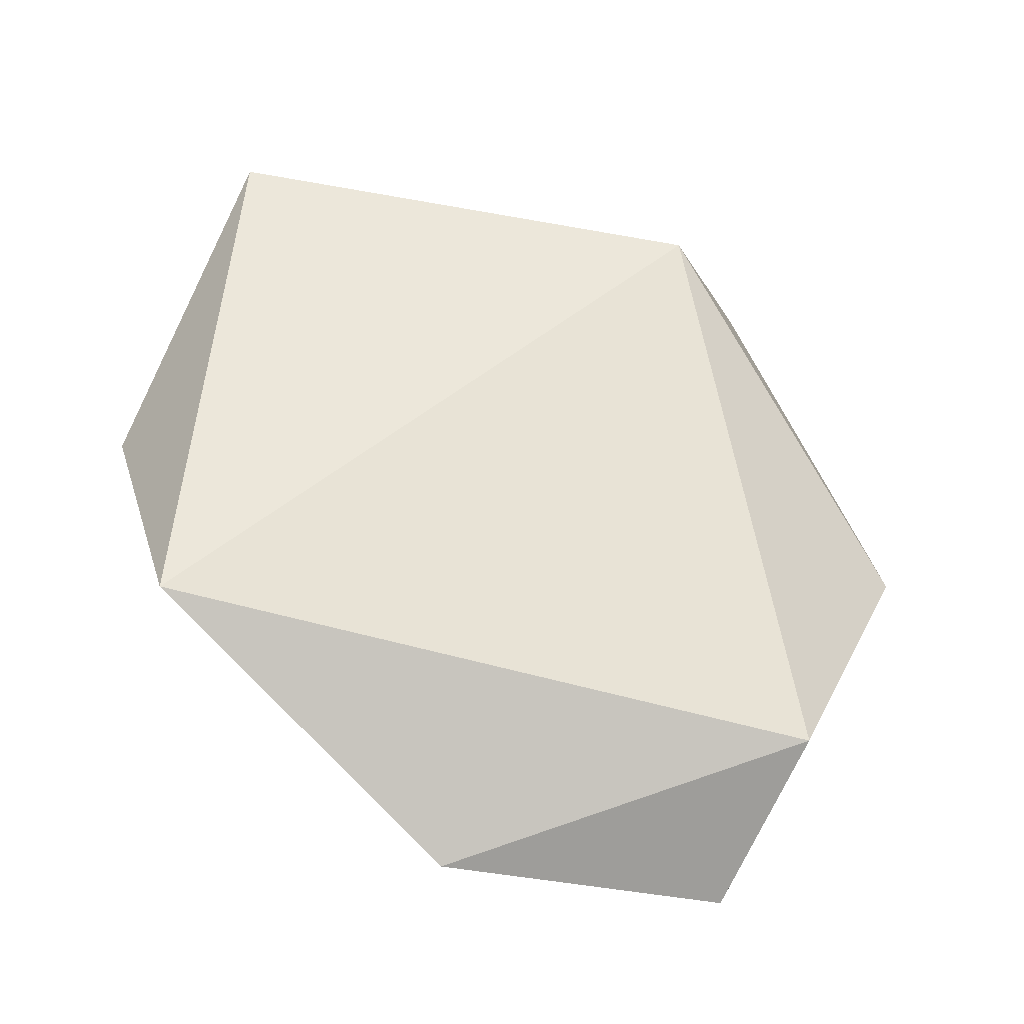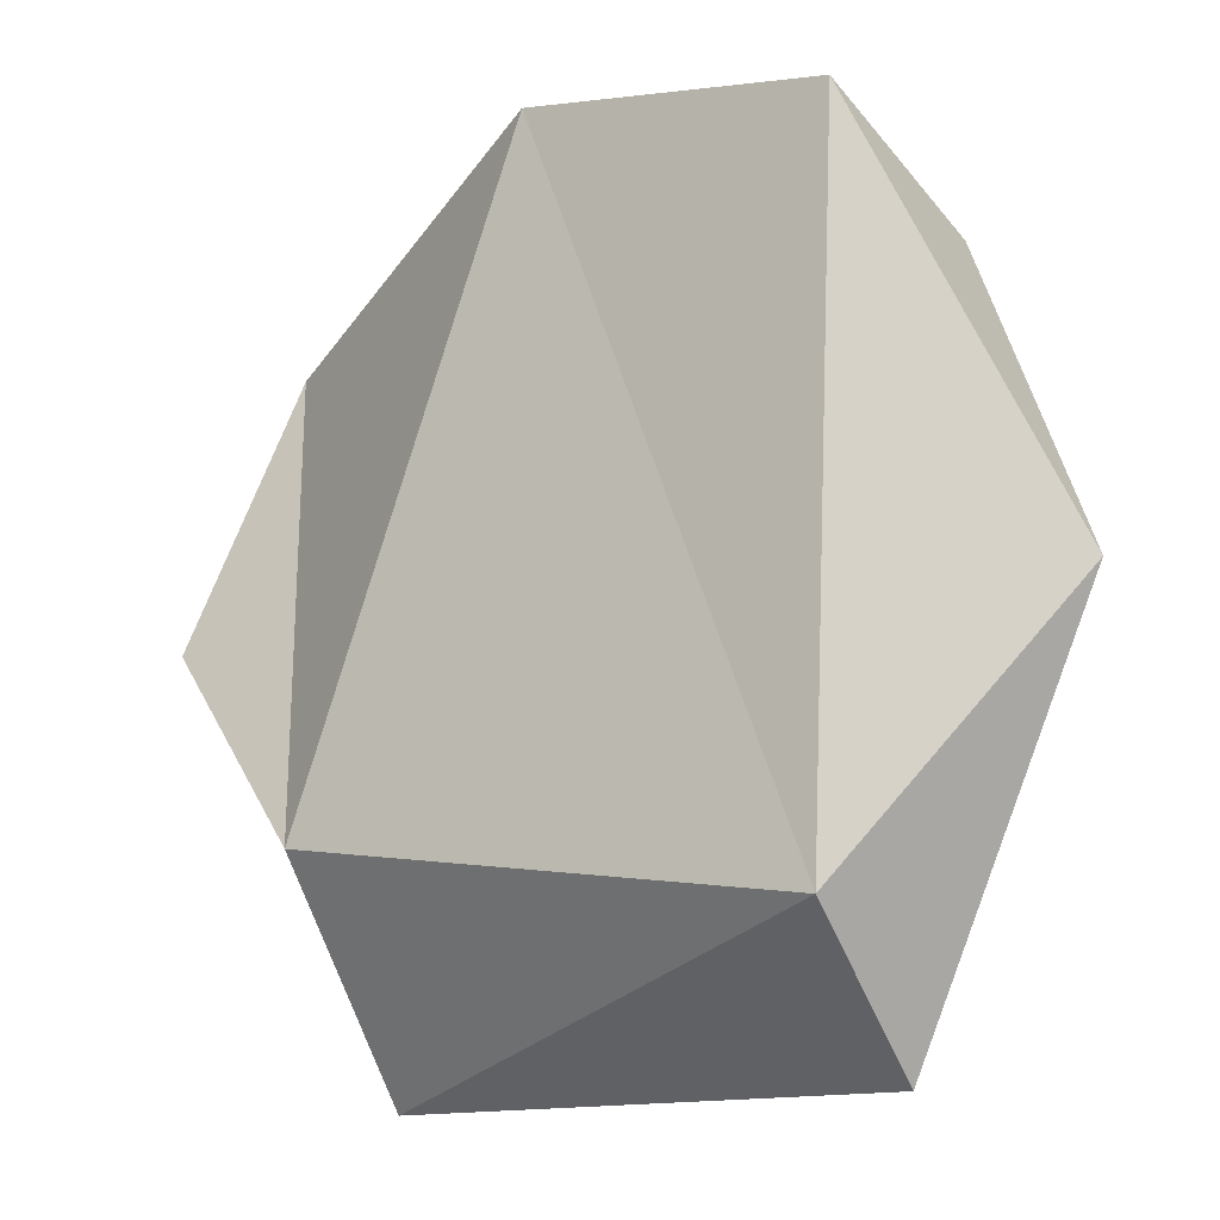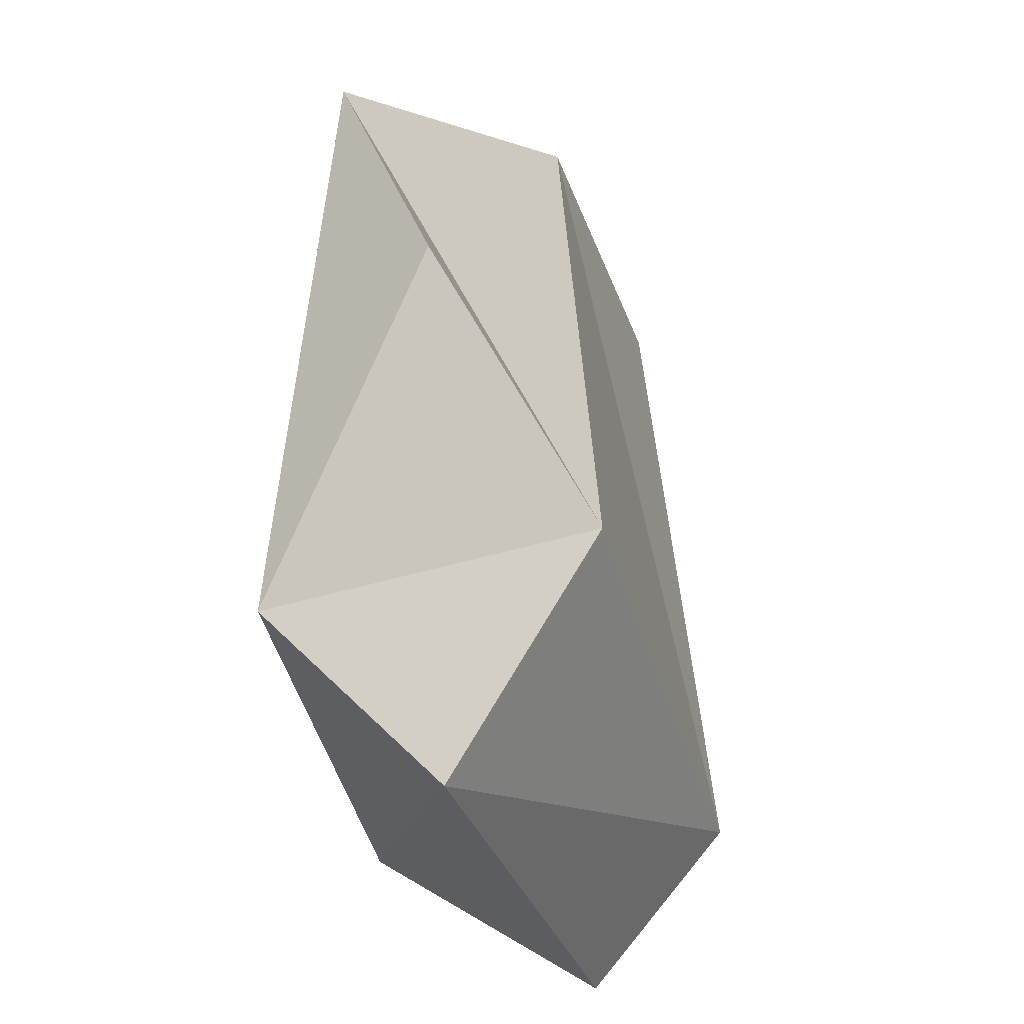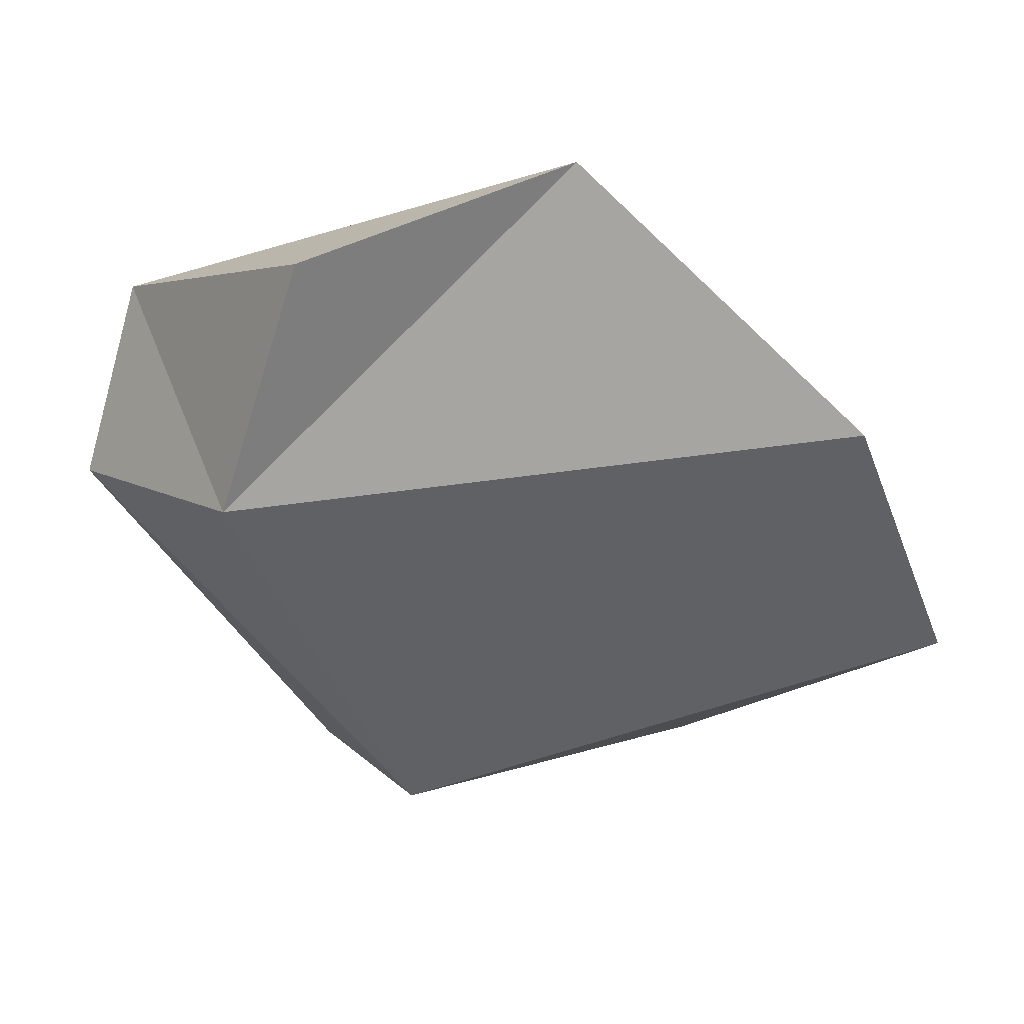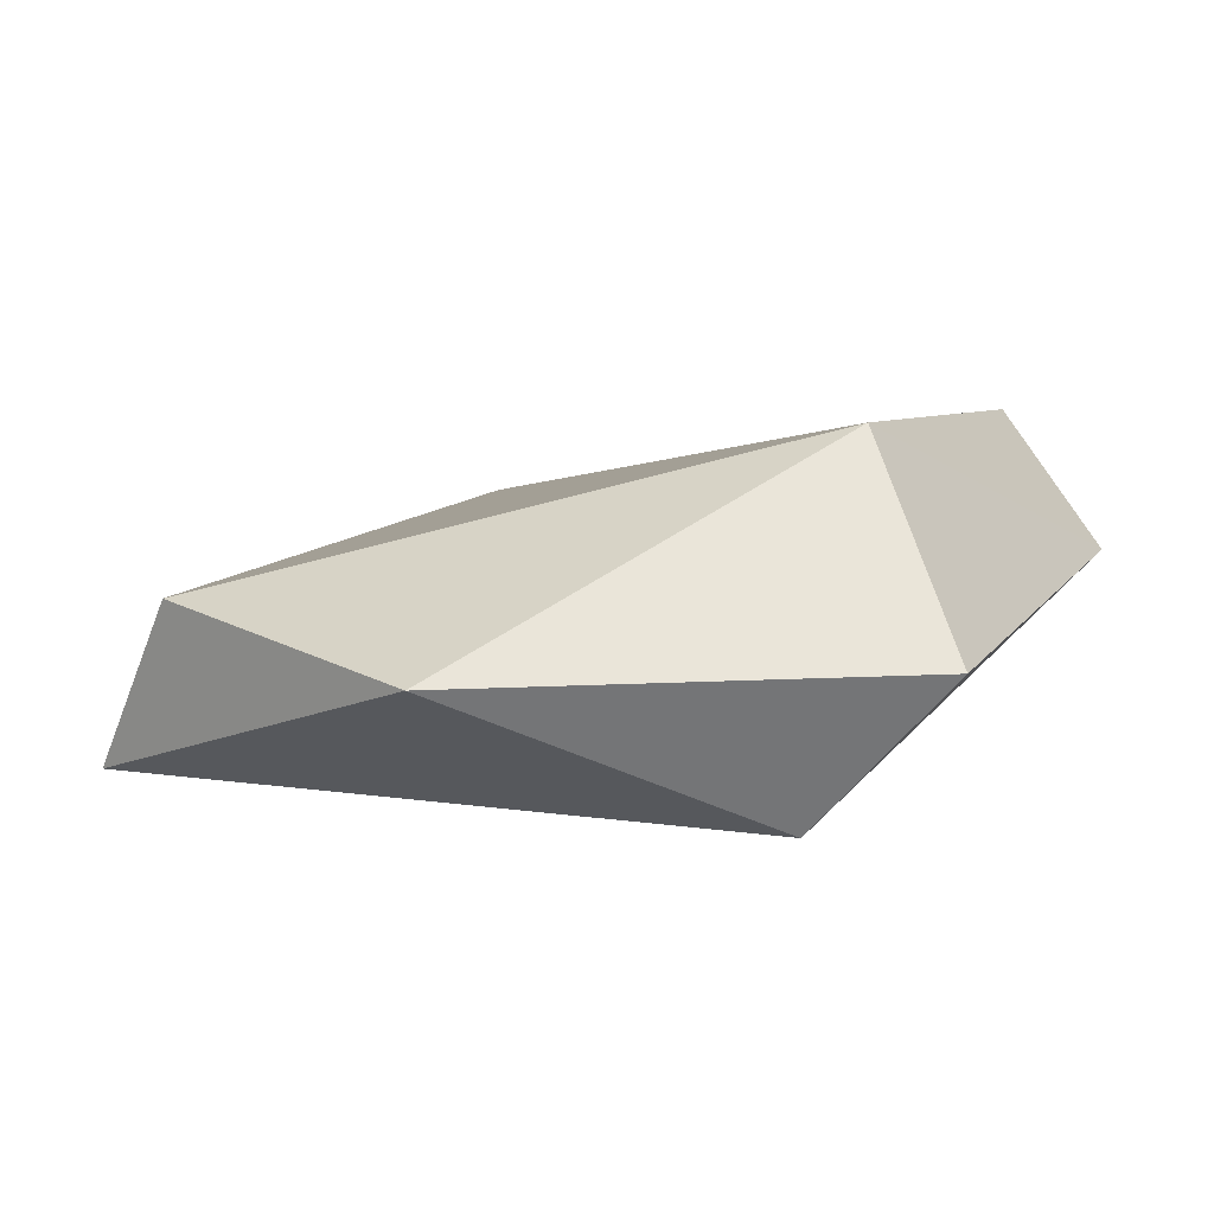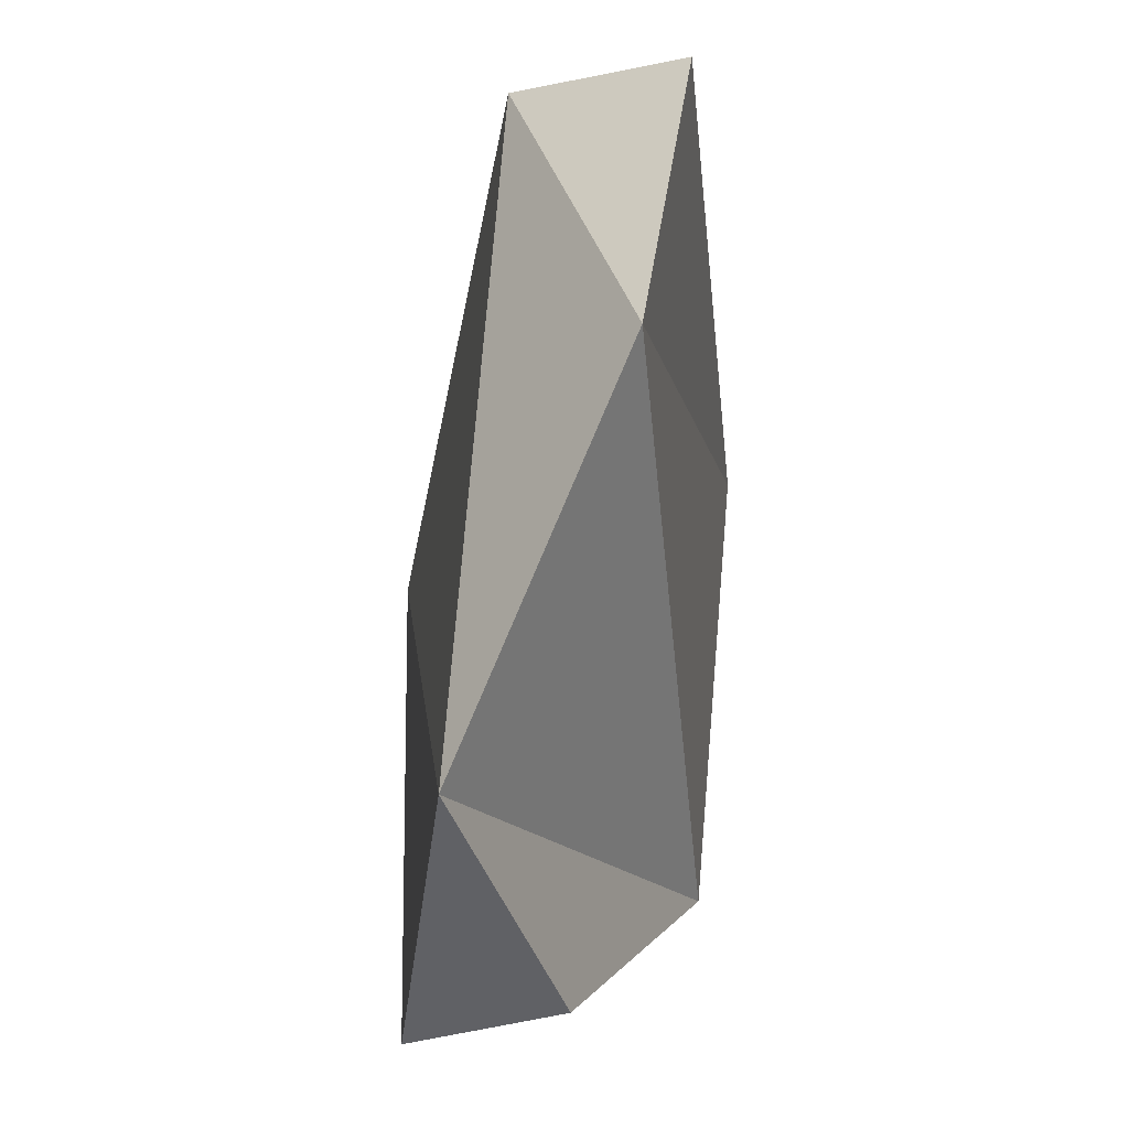
<metadata>
{"format":"obj","ext":"obj","renderer":"f3d","projection":"perspective","resolution":1024,"background":"white","views":[{"elev":48.8,"azim":-179.2,"up":"+Z"},{"elev":-6.9,"azim":-164.8,"up":"+Y"},{"elev":-35.3,"azim":89.1,"up":"+Y"},{"elev":-28.0,"azim":117.2,"up":"+Z"},{"elev":-5.3,"azim":-70.5,"up":"+Z"},{"elev":57.3,"azim":78.8,"up":"+Y"}]}
</metadata>
<code>
o anymal_LF_ADAPTER_TO_FOOT_constraints_in_LHleg.001
v -0.3311 0.0753 -0.2283
v -0.3249 -0.8664 -0.3206
v 0.2908 -1.132 0.0812
v -0.281 -0.9419 0.1813
v 0.3719 -0.8031 -0.115
v -0.3985 -1.085 -0.1344
v 0.08562 0.1121 -0.07641
v 0.6082 -0.5393 0.1083
v -0.625 -0.4852 -0.1546
v -0.4556 -0.07848 -0.02107
v 0.4879 -0.1515 0.2348
v 0.4275 -0.9693 0.3086
f 9 2 6
f 9 4 10
f 9 10 1
f 10 11 7
f 1 10 7
f 2 9 1
f 11 5 7
f 4 11 10
f 9 6 4
f 5 12 3
f 11 12 8
f 3 4 6
f 7 2 1
f 2 3 6
f 11 8 5
f 4 12 11
f 5 8 12
f 3 12 4
f 7 5 2
f 2 5 3

</code>
